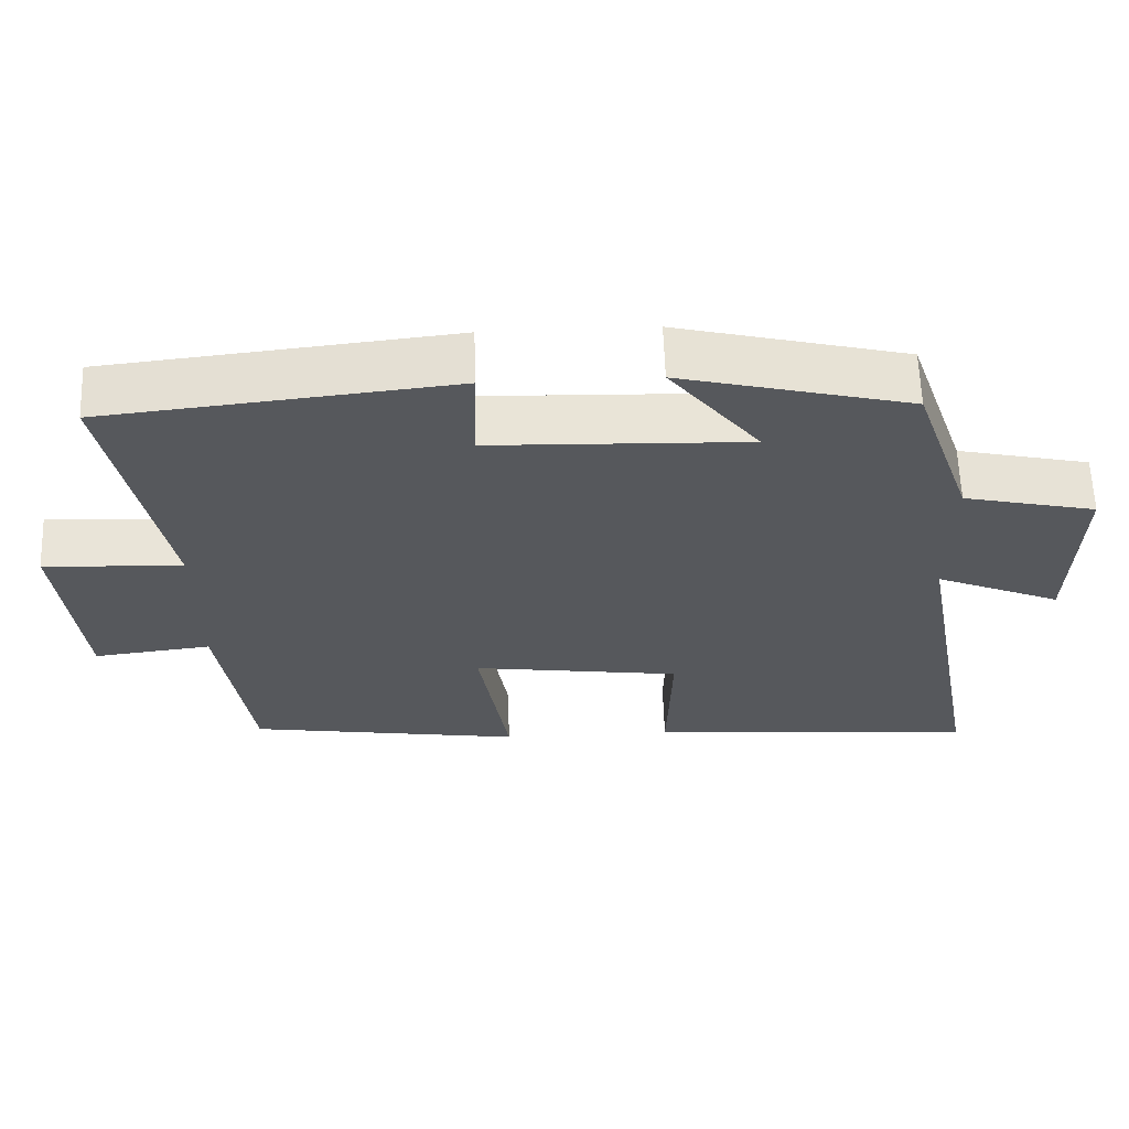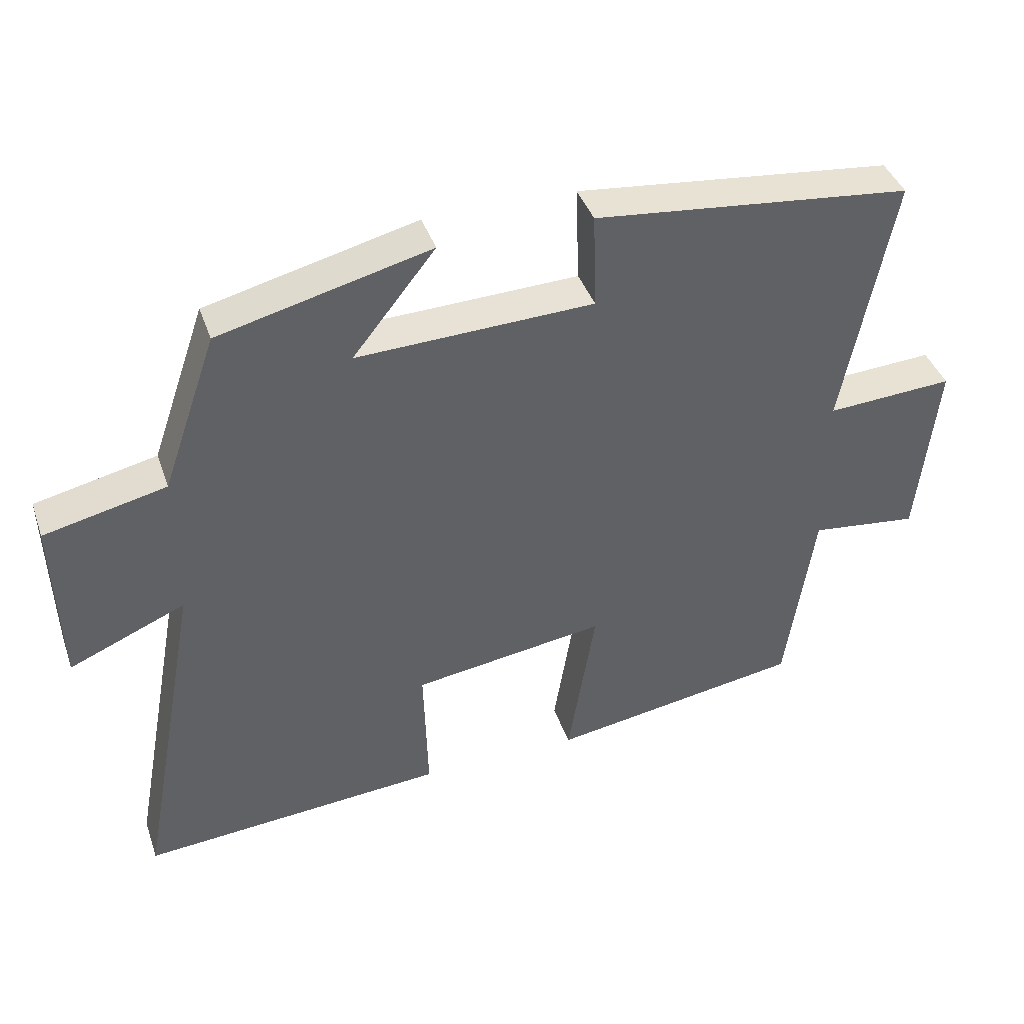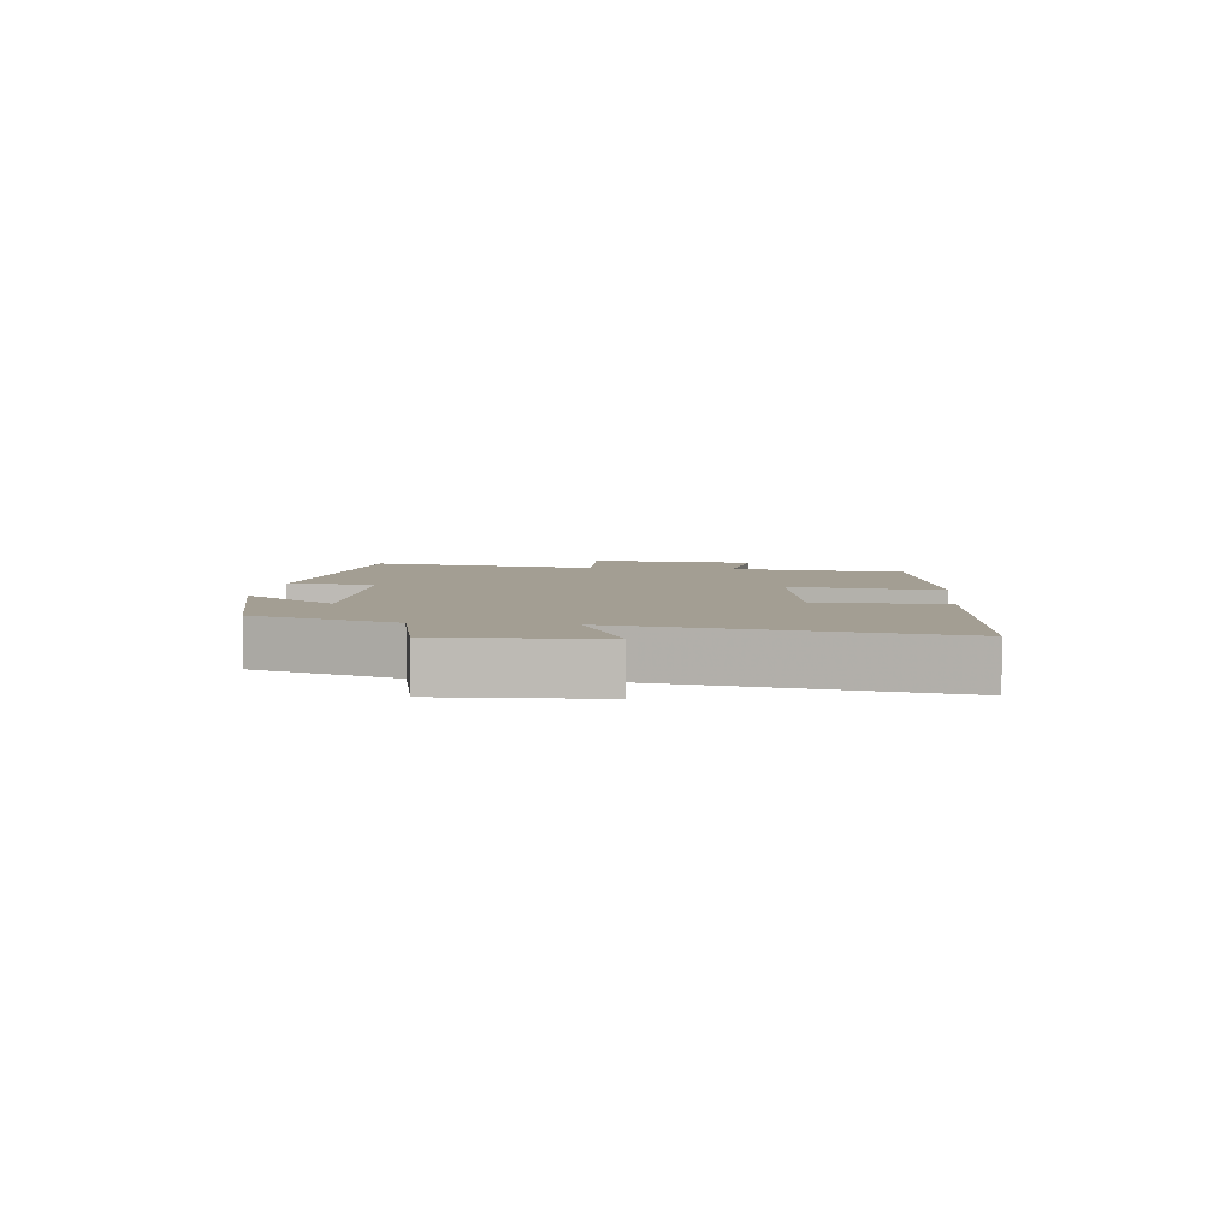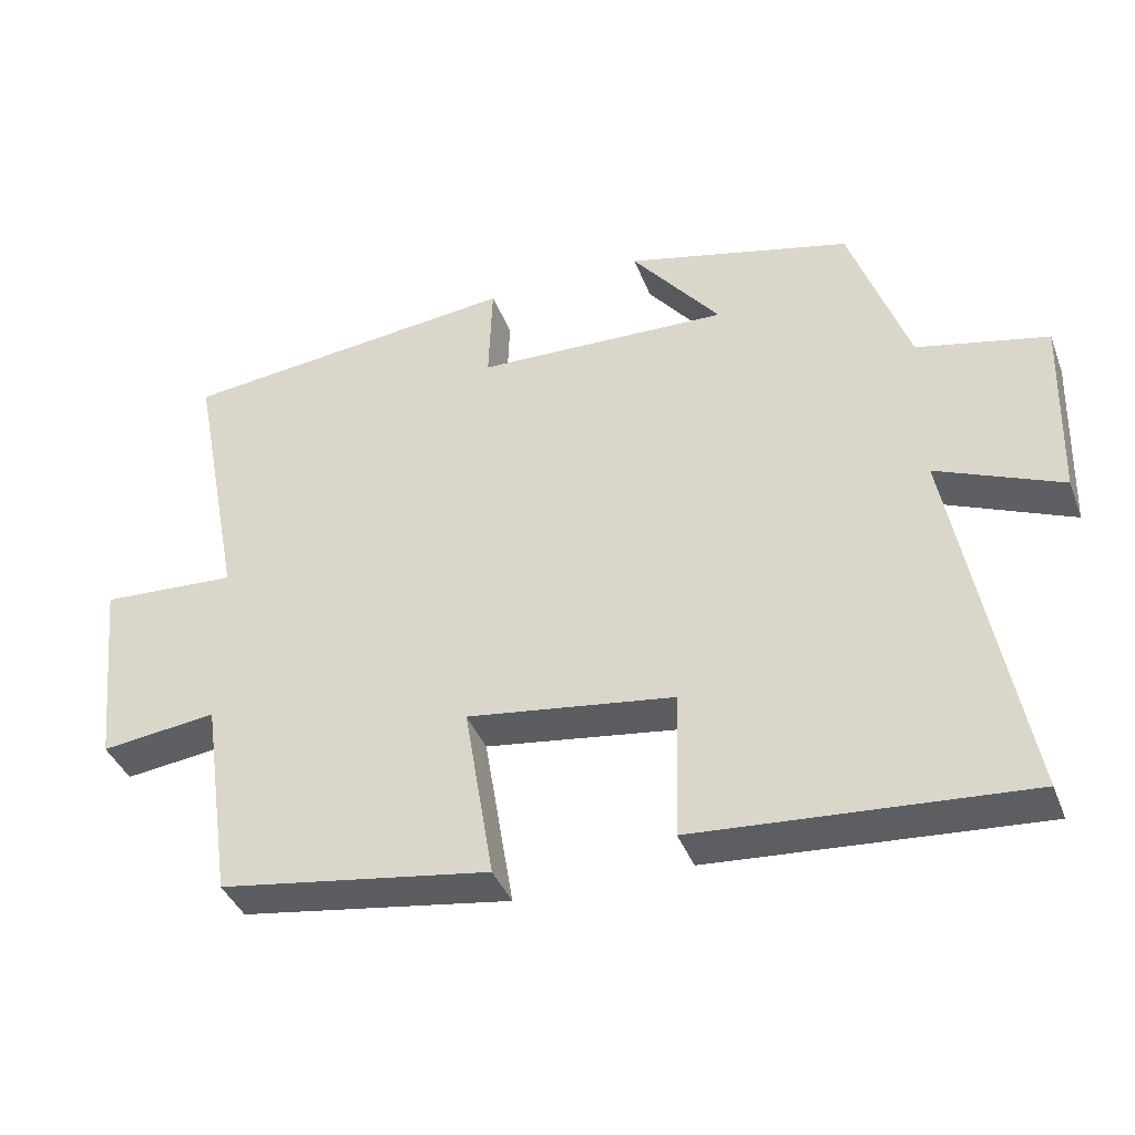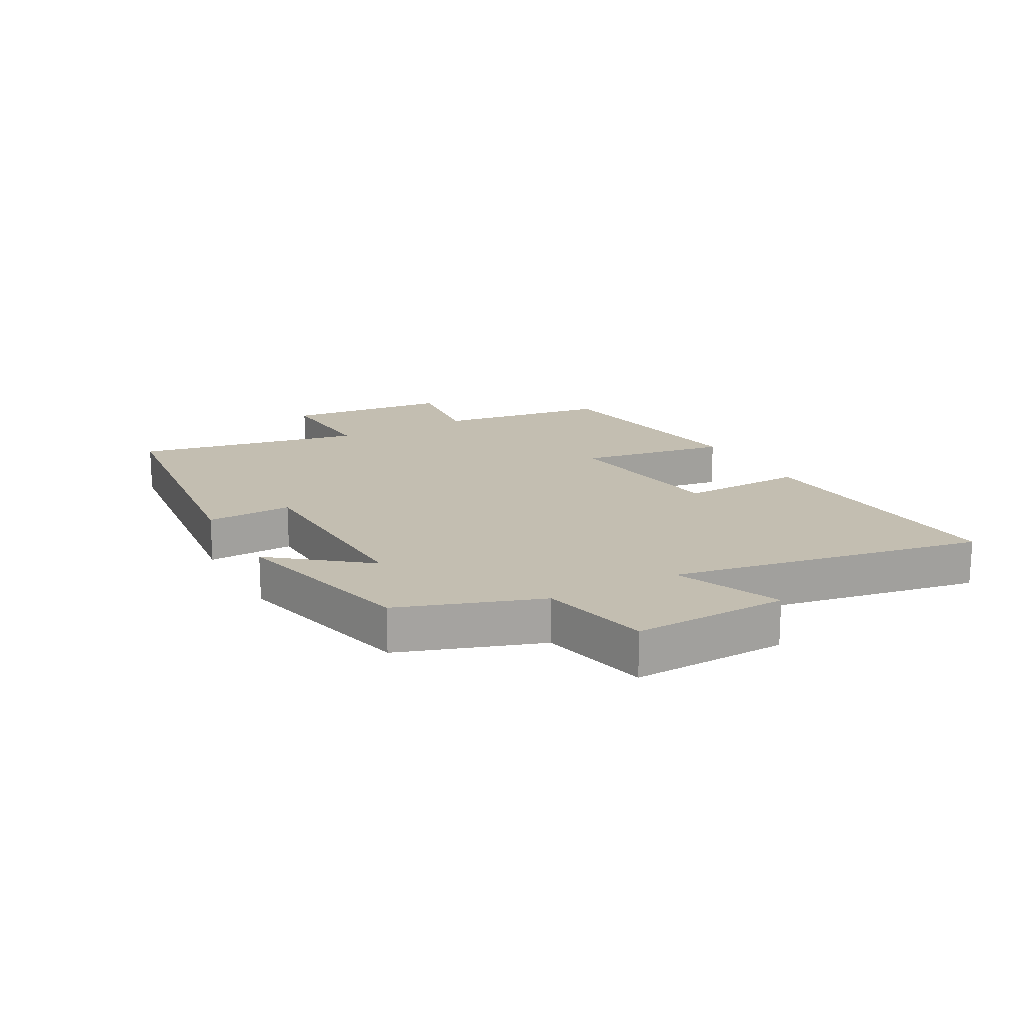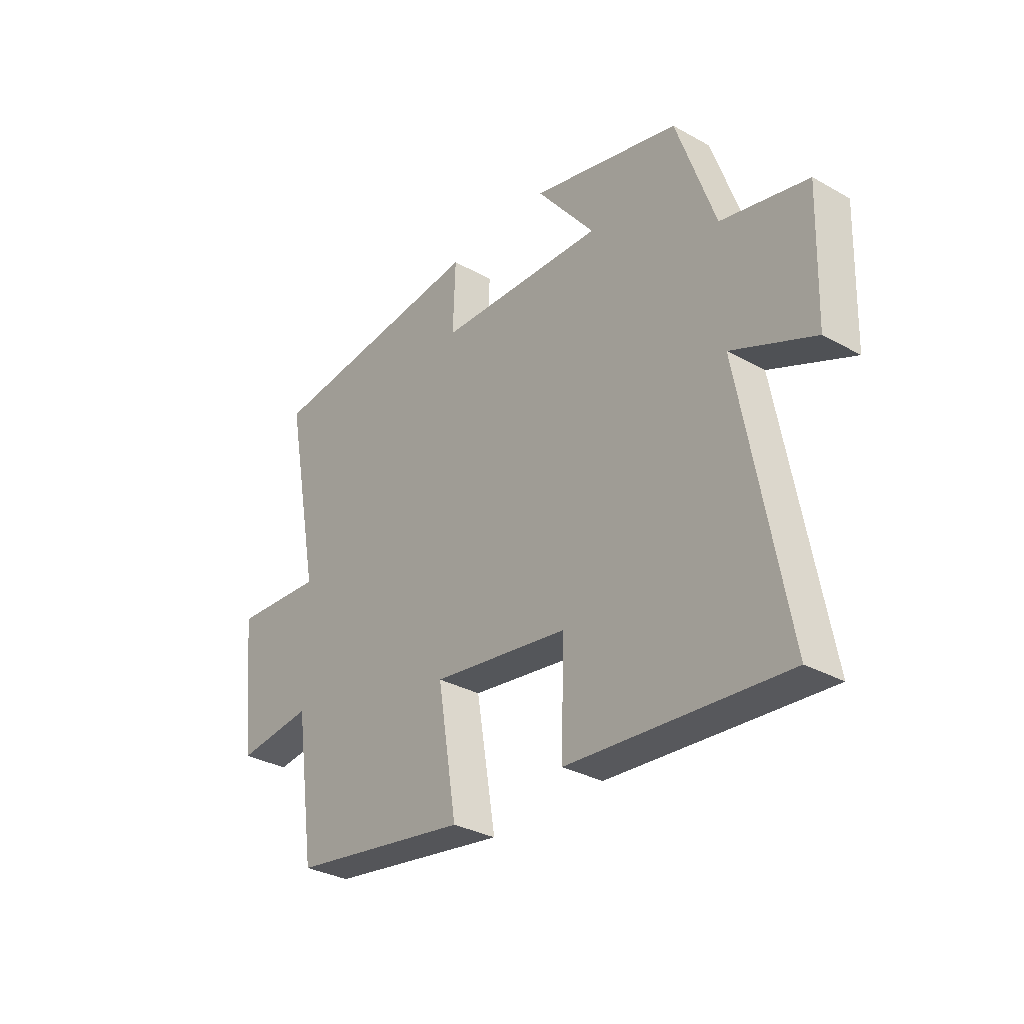
<metadata>
{"format":"obj","ext":"obj","renderer":"f3d","projection":"perspective","resolution":1024,"background":"white","views":[{"elev":61.9,"azim":-2.0,"up":"+Z"},{"elev":40.7,"azim":161.6,"up":"+Z"},{"elev":5.2,"azim":95.9,"up":"+Y"},{"elev":-39.6,"azim":19.9,"up":"+Z"},{"elev":17.2,"azim":61.2,"up":"+Y"},{"elev":-31.9,"azim":51.8,"up":"+Z"}]}
</metadata>
<code>
v 0.594 0.07 -0.534
v 0.147 0.07 -0.5
v 0.153 0.07 -0.297
v -0.129 0.07 -0.257
v -0.089 0.07 -0.5
v -0.459 0.07 -0.442
v -0.5 0.07 -0.161
v -0.658 0.07 -0.18
v -0.686 0.07 0.088
v -0.5 0.07 0.077
v -0.572 0.07 0.45
v -0.108 0.07 0.5
v -0.113 0.07 0.36
v 0.233 0.07 0.348
v 0.112 0.07 0.5
v 0.42 0.07 0.424
v 0.5 0.07 0.194
v 0.678 0.07 0.154
v 0.67 0.07 -0.098
v 0.5 0.07 -0.026
v 0.594 0 -0.534
v 0.147 0 -0.5
v 0.153 0 -0.297
v -0.129 0 -0.257
v -0.089 0 -0.5
v -0.459 0 -0.442
v -0.5 0 -0.161
v -0.658 0 -0.18
v -0.686 0 0.088
v -0.5 0 0.077
v -0.572 0 0.45
v -0.108 0 0.5
v -0.113 0 0.36
v 0.233 0 0.348
v 0.112 0 0.5
v 0.42 0 0.424
v 0.5 0 0.194
v 0.678 0 0.154
v 0.67 0 -0.098
v 0.5 0 -0.026
f 17 18 19 20
f 16 17 20
f 14 15 16
f 14 16 20
f 13 14 20 1
f 10 11 12 13
f 7 8 9 10
f 6 7 10
f 5 6 10
f 4 5 10
f 3 4 10 13
f 1 2 3
f 1 3 13
f 40 39 38 37
f 40 37 36
f 36 35 34
f 40 36 34
f 21 40 34 33
f 33 32 31 30
f 30 29 28 27
f 30 27 26
f 30 26 25
f 30 25 24
f 33 30 24 23
f 23 22 21
f 33 23 21
f 1 21 22 2
f 2 22 23 3
f 3 23 24 4
f 4 24 25 5
f 5 25 26 6
f 6 26 27 7
f 7 27 28 8
f 8 28 29 9
f 9 29 30 10
f 10 30 31 11
f 11 31 32 12
f 12 32 33 13
f 13 33 34 14
f 14 34 35 15
f 15 35 36 16
f 16 36 37 17
f 17 37 38 18
f 18 38 39 19
f 19 39 40 20
f 20 40 21 1

</code>
